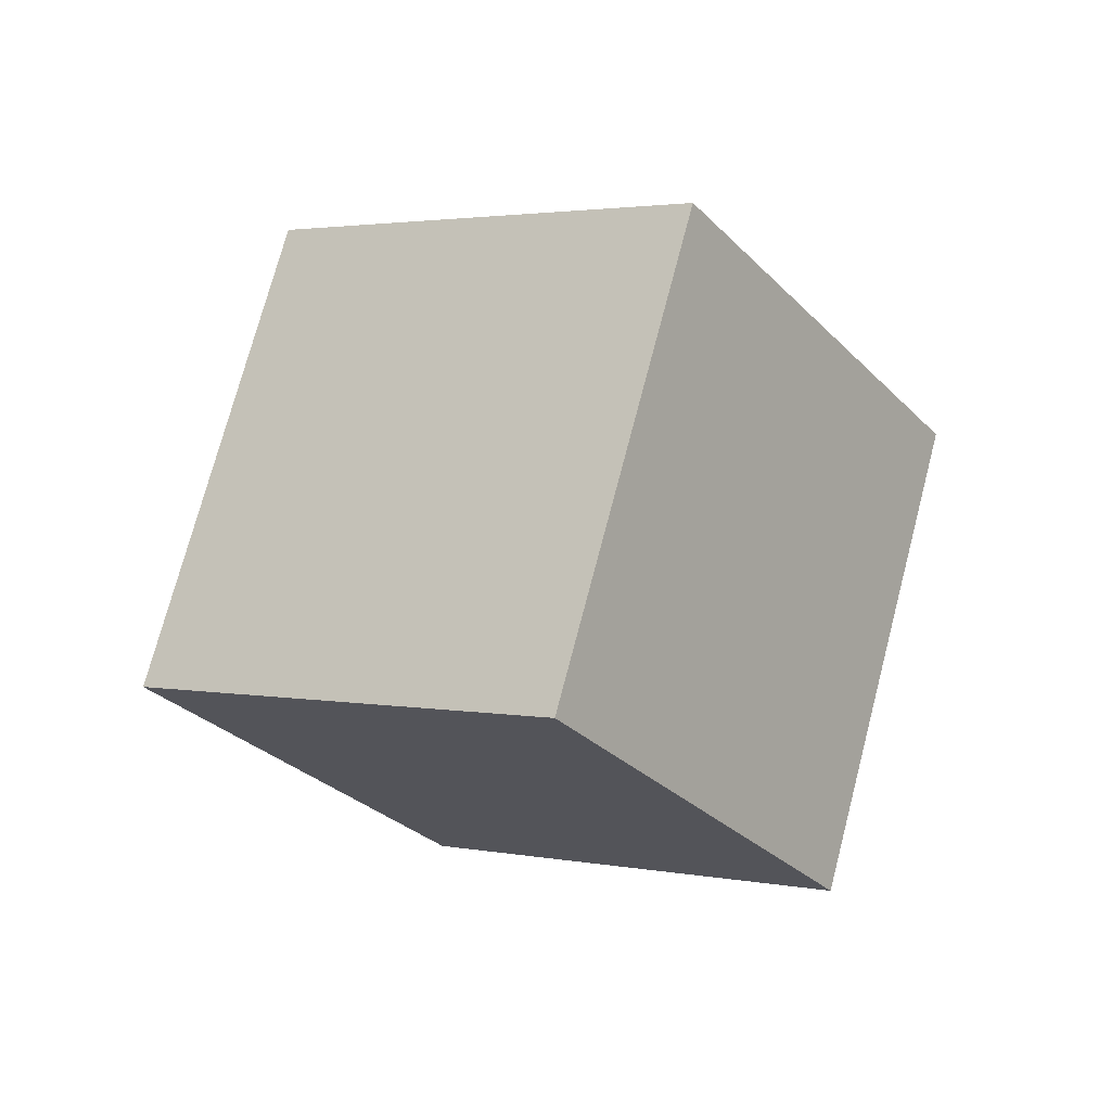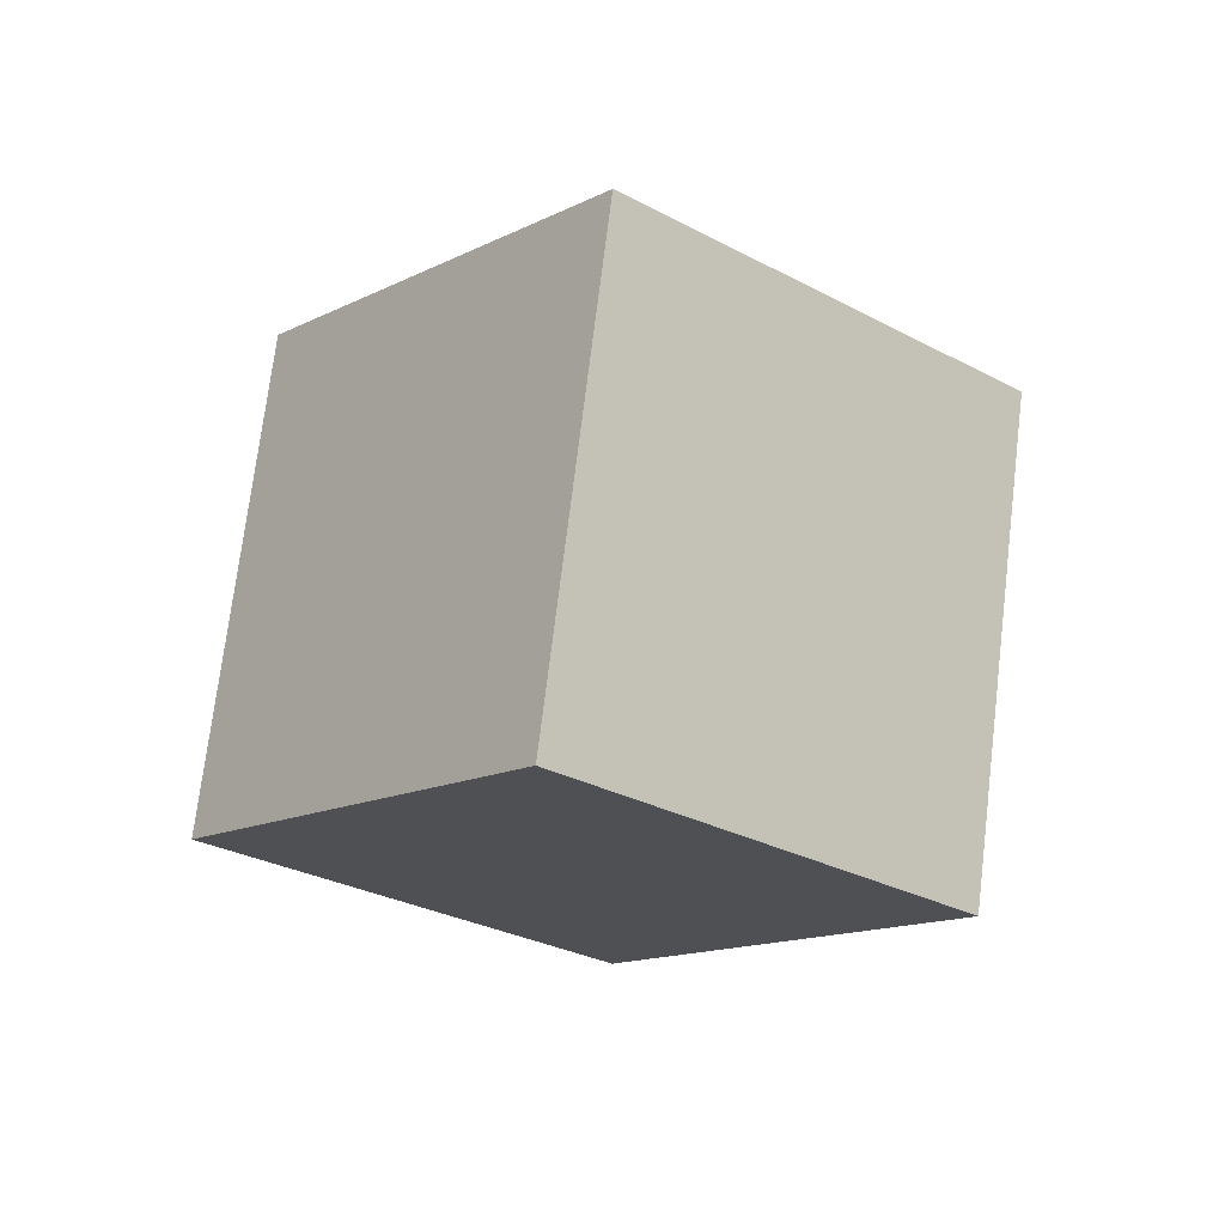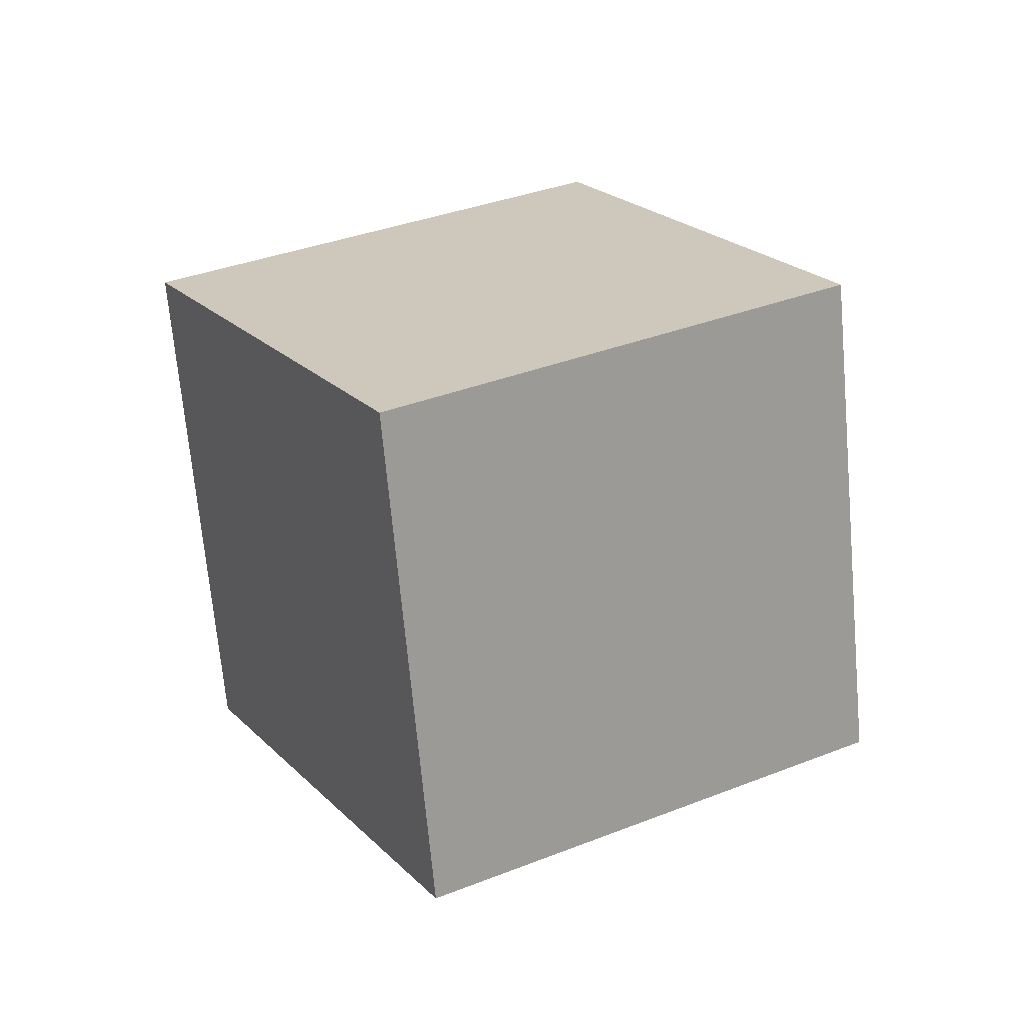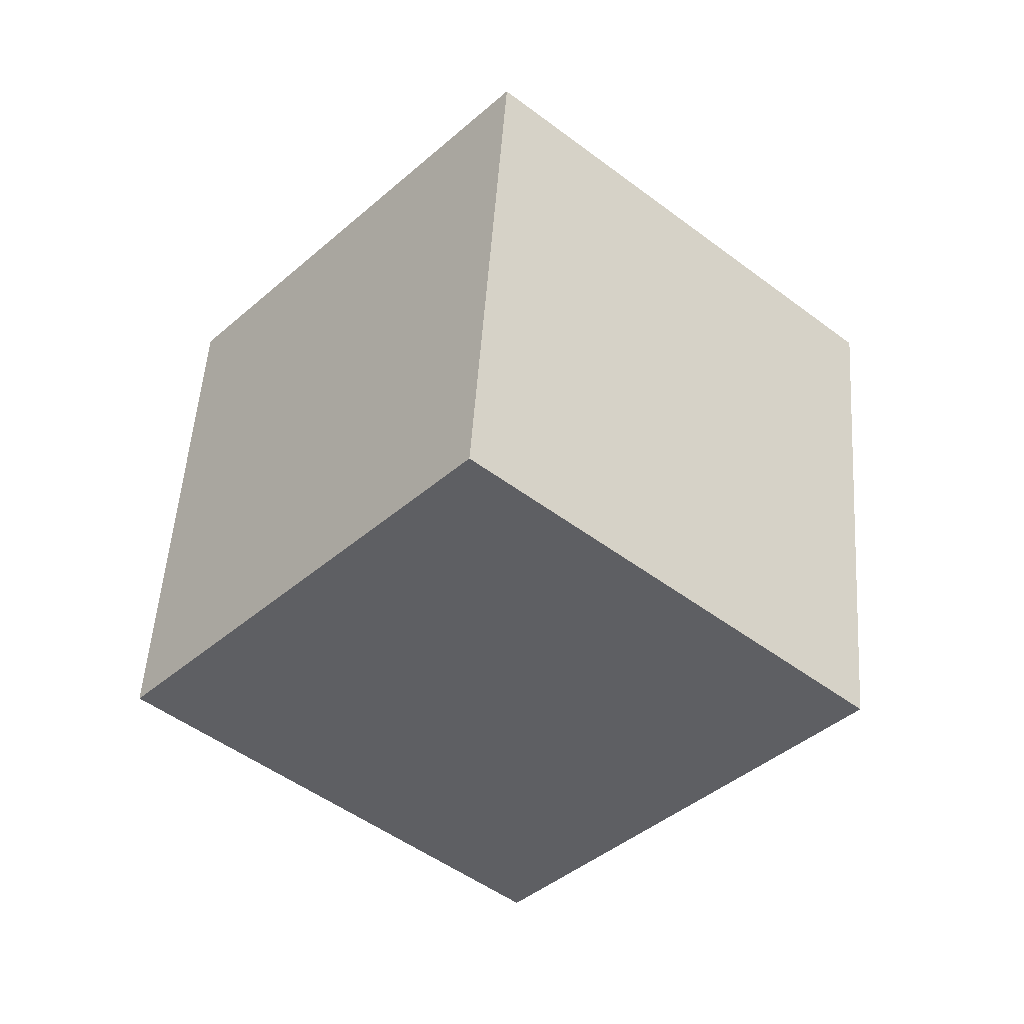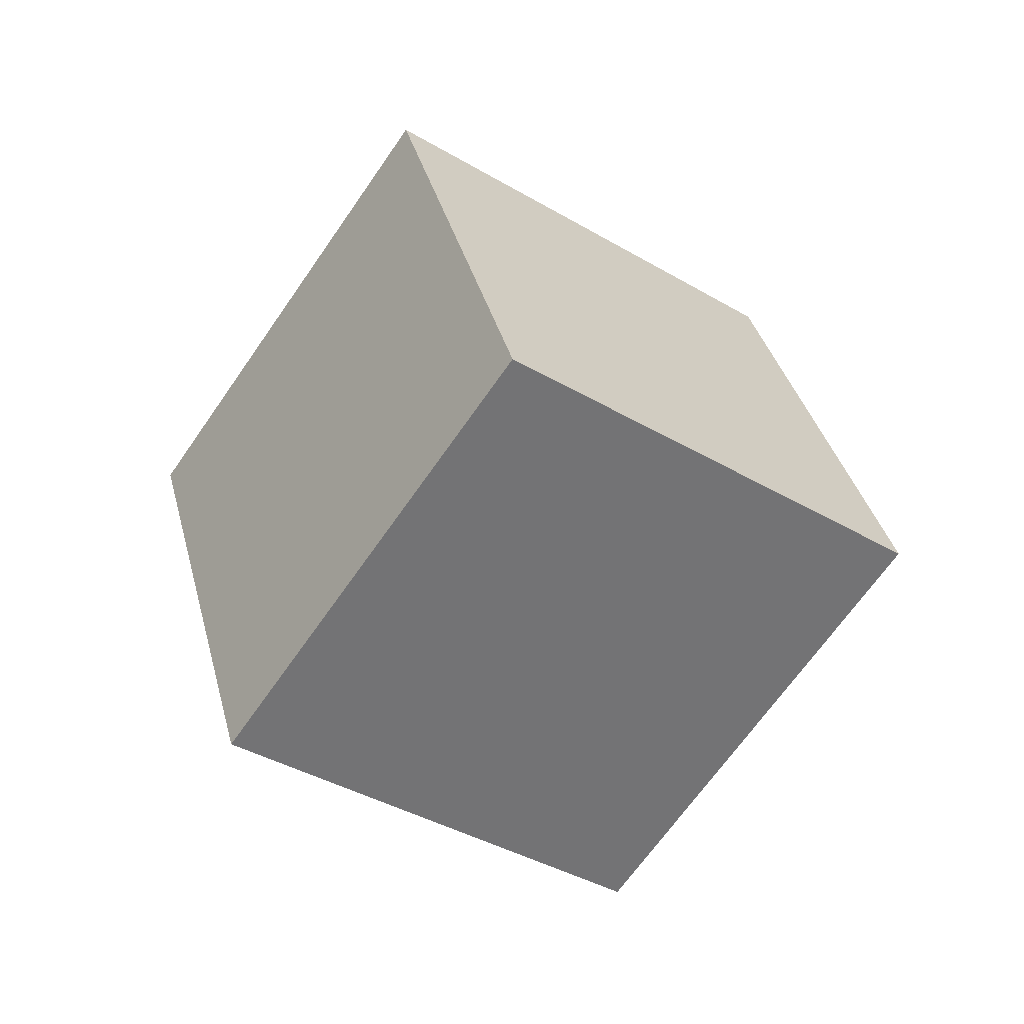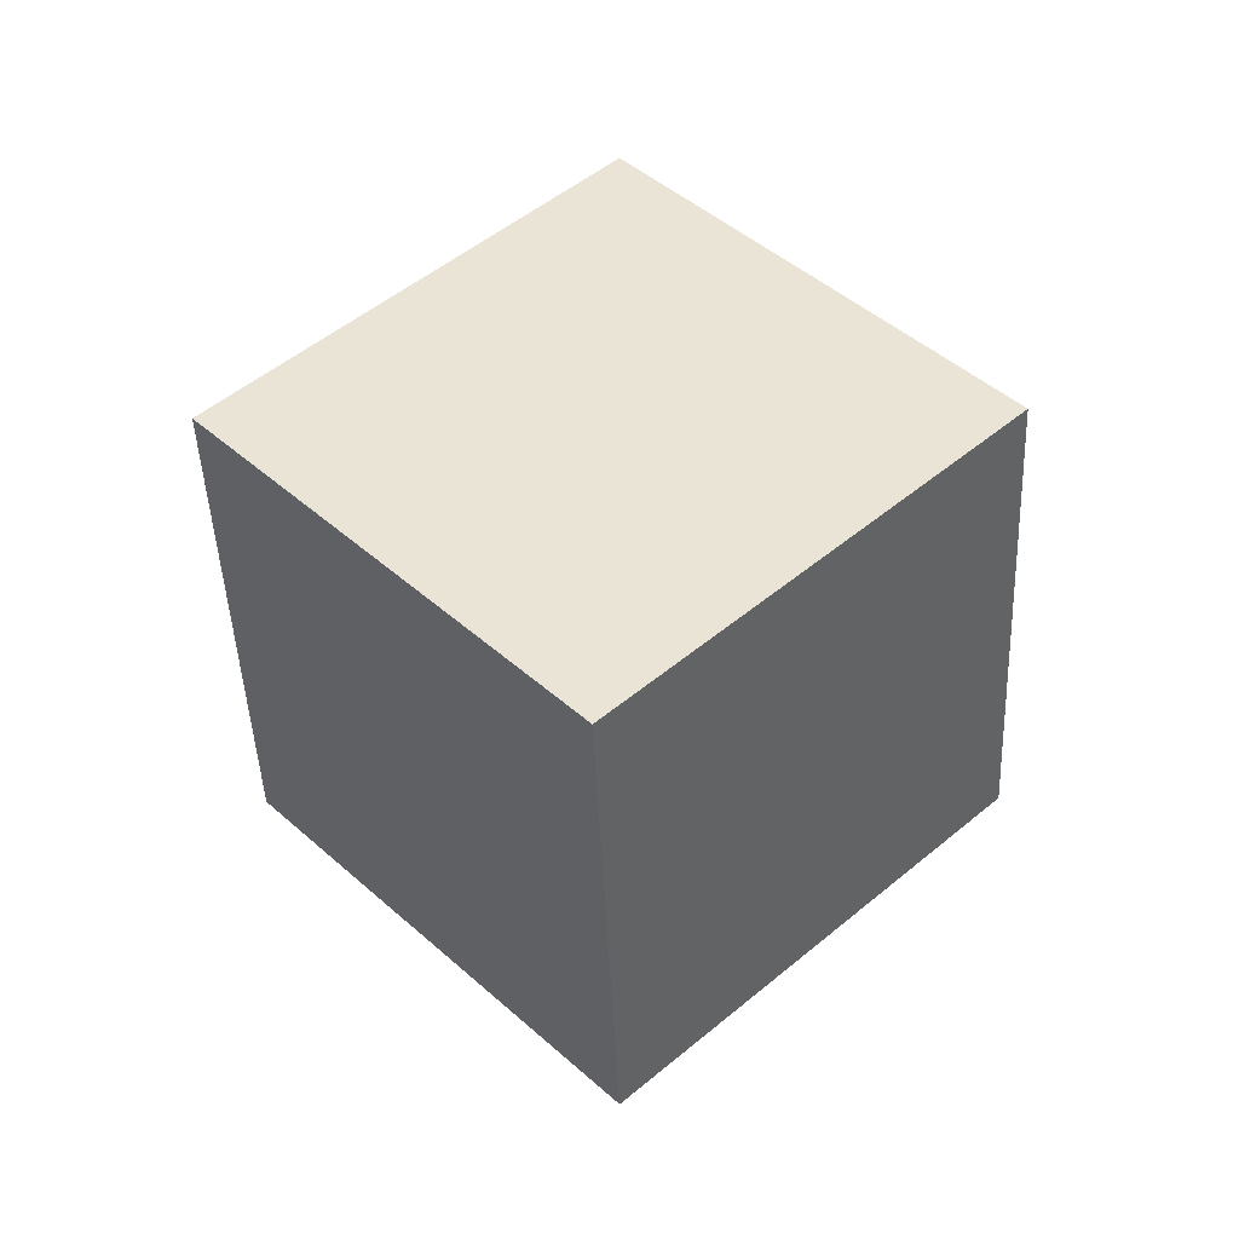
<metadata>
{"format":"obj","ext":"obj","renderer":"f3d","projection":"perspective","resolution":1024,"background":"white","views":[{"elev":-71.5,"azim":-72.9,"up":"+Y"},{"elev":36.0,"azim":133.4,"up":"+Y"},{"elev":-12.3,"azim":15.9,"up":"+Z"},{"elev":-76.9,"azim":0.9,"up":"+Z"},{"elev":70.6,"azim":-71.5,"up":"+Y"},{"elev":-9.1,"azim":-52.1,"up":"+Y"}]}
</metadata>
<code>
o 立方体
v -1.335 2.415 0.9351
v 0.1401 3.574 1.628
v -1.482 3.574 -0.6886
v -0.006547 4.732 0.004584
v 0.006547 1.268 -0.004584
v 1.482 2.426 0.6886
v -0.1401 2.426 -1.628
v 1.335 3.585 -0.9351
f 1 2 4 3
f 3 4 8 7
f 7 8 6 5
f 5 6 2 1
f 3 7 5 1
f 8 4 2 6

</code>
